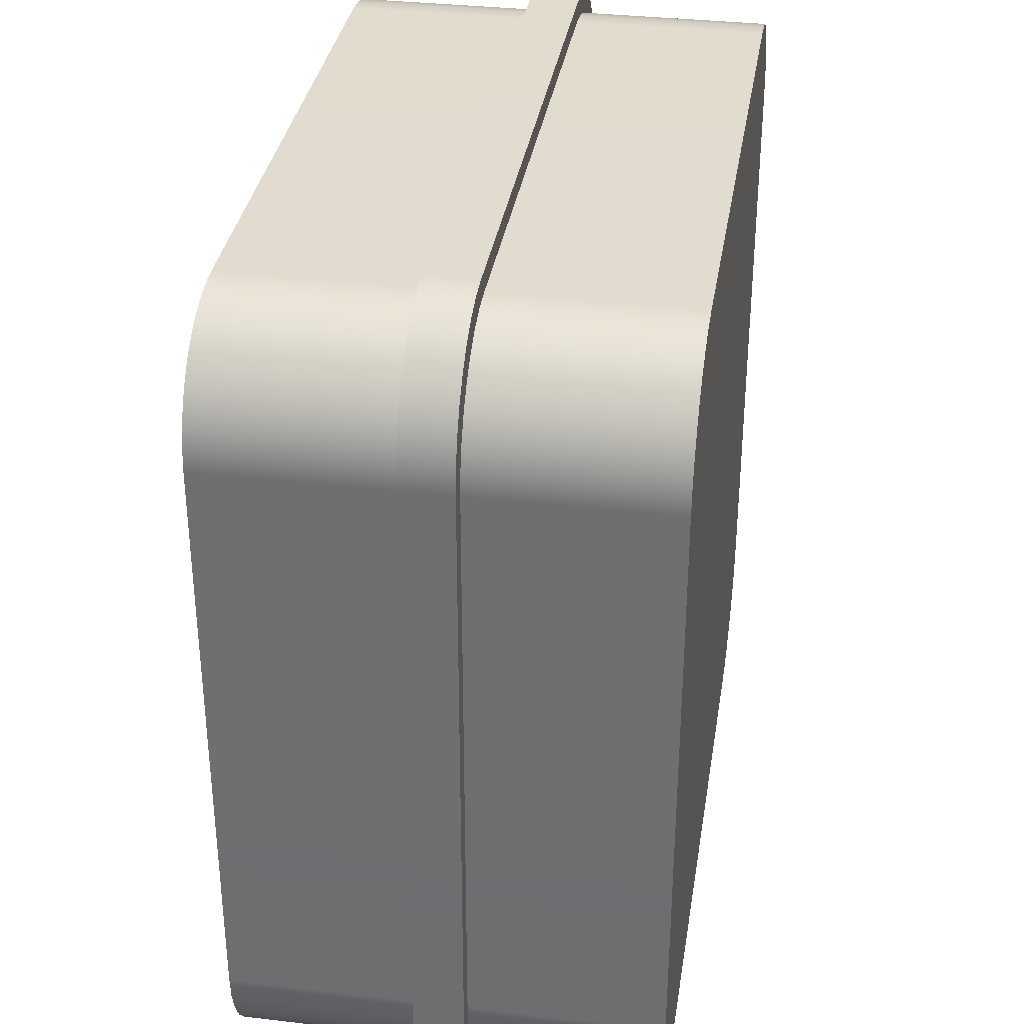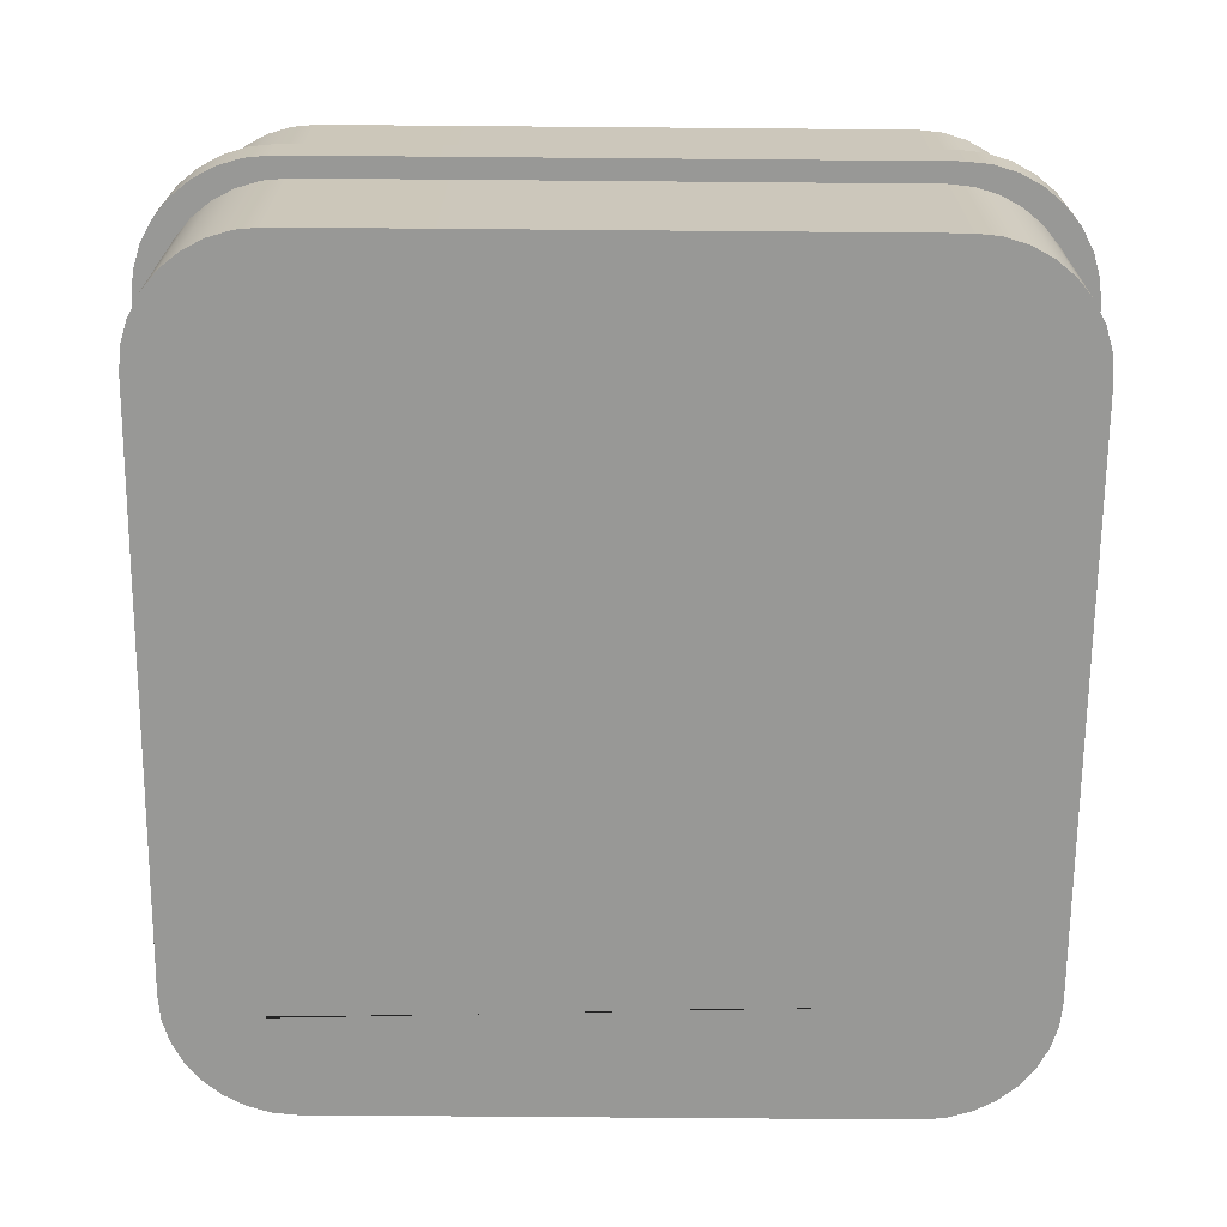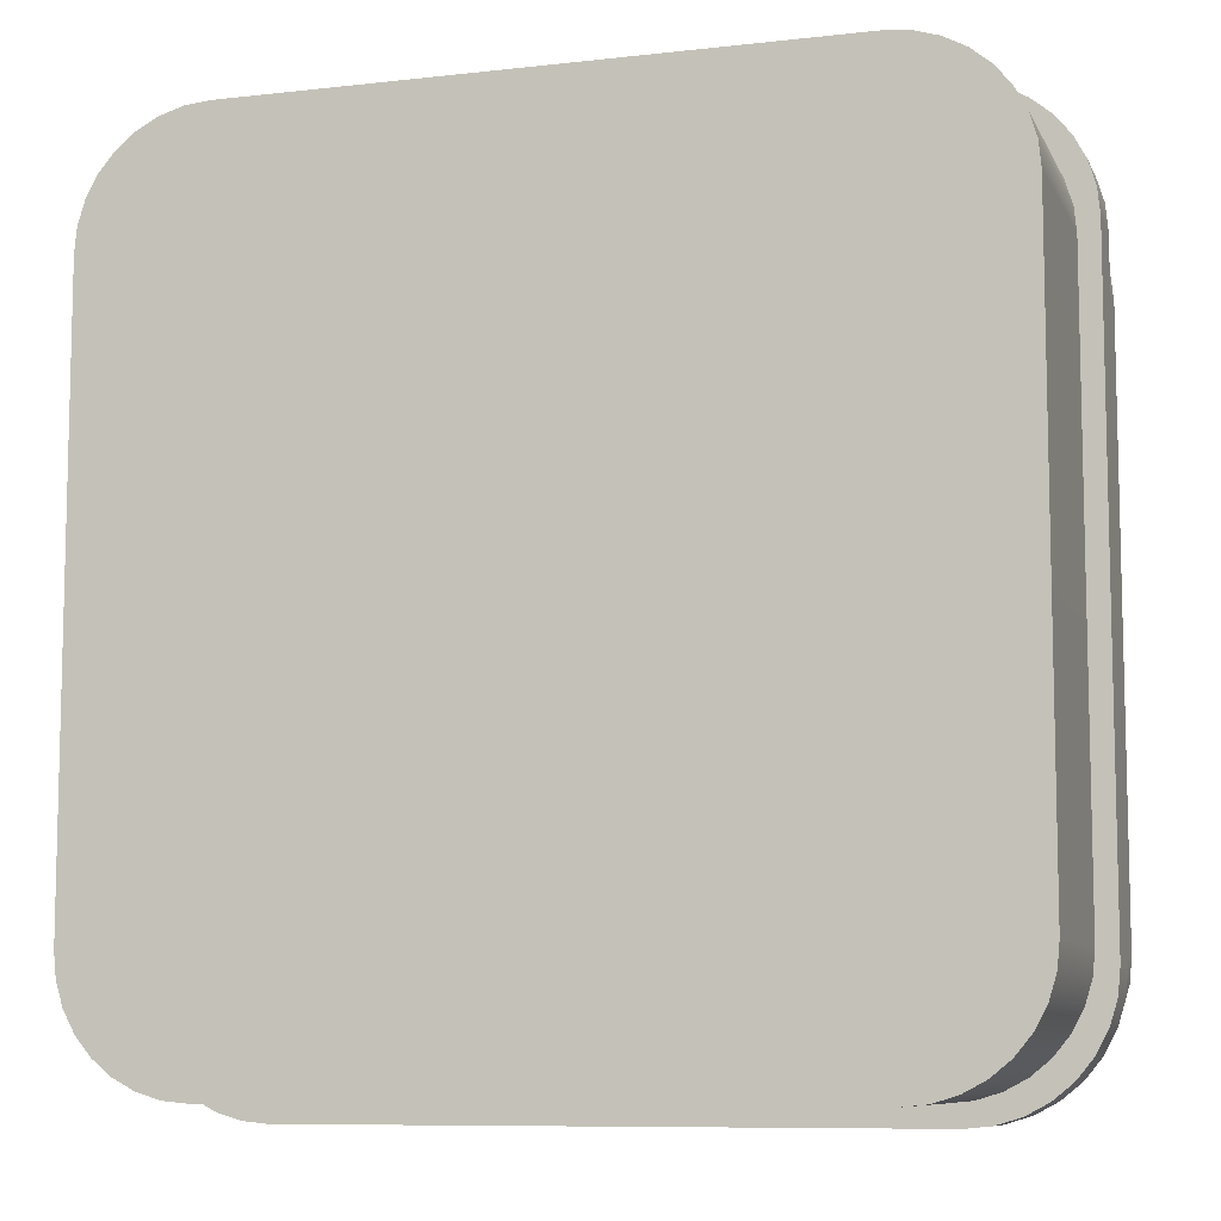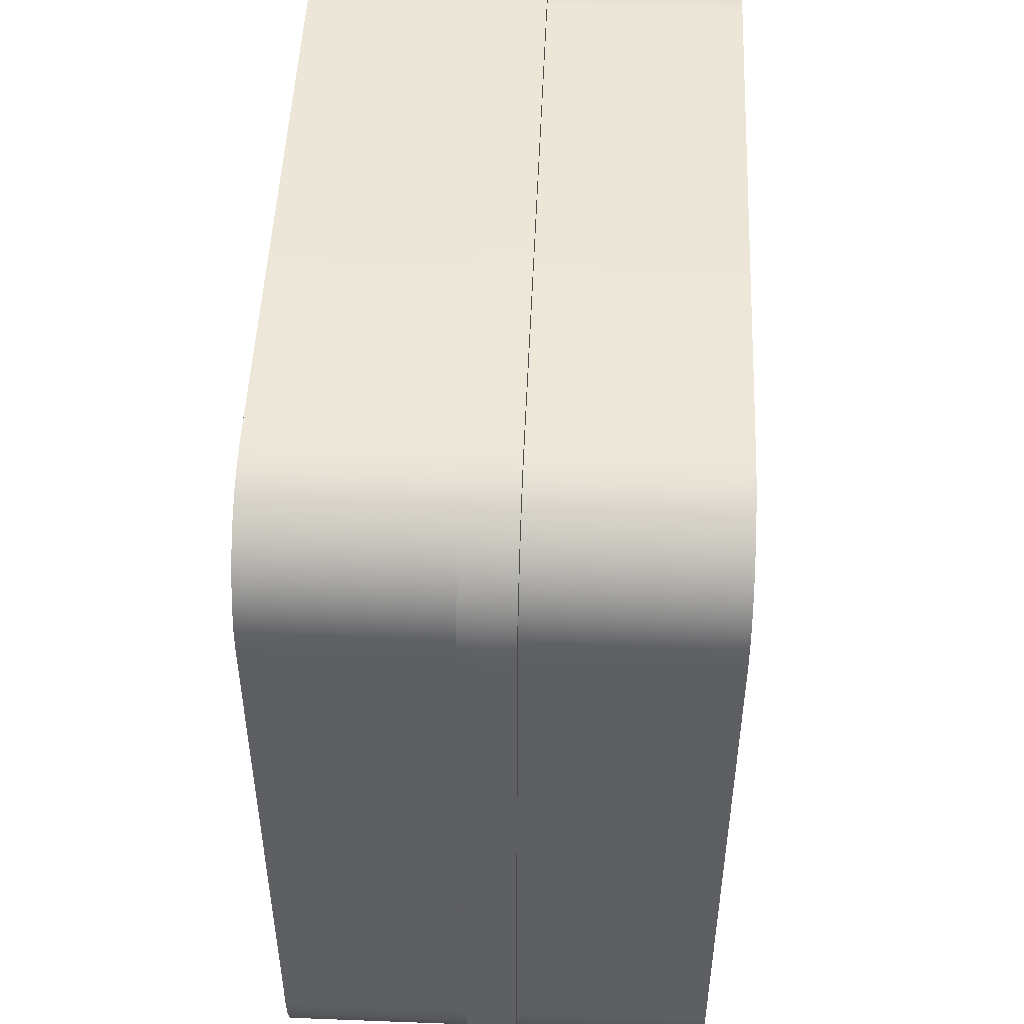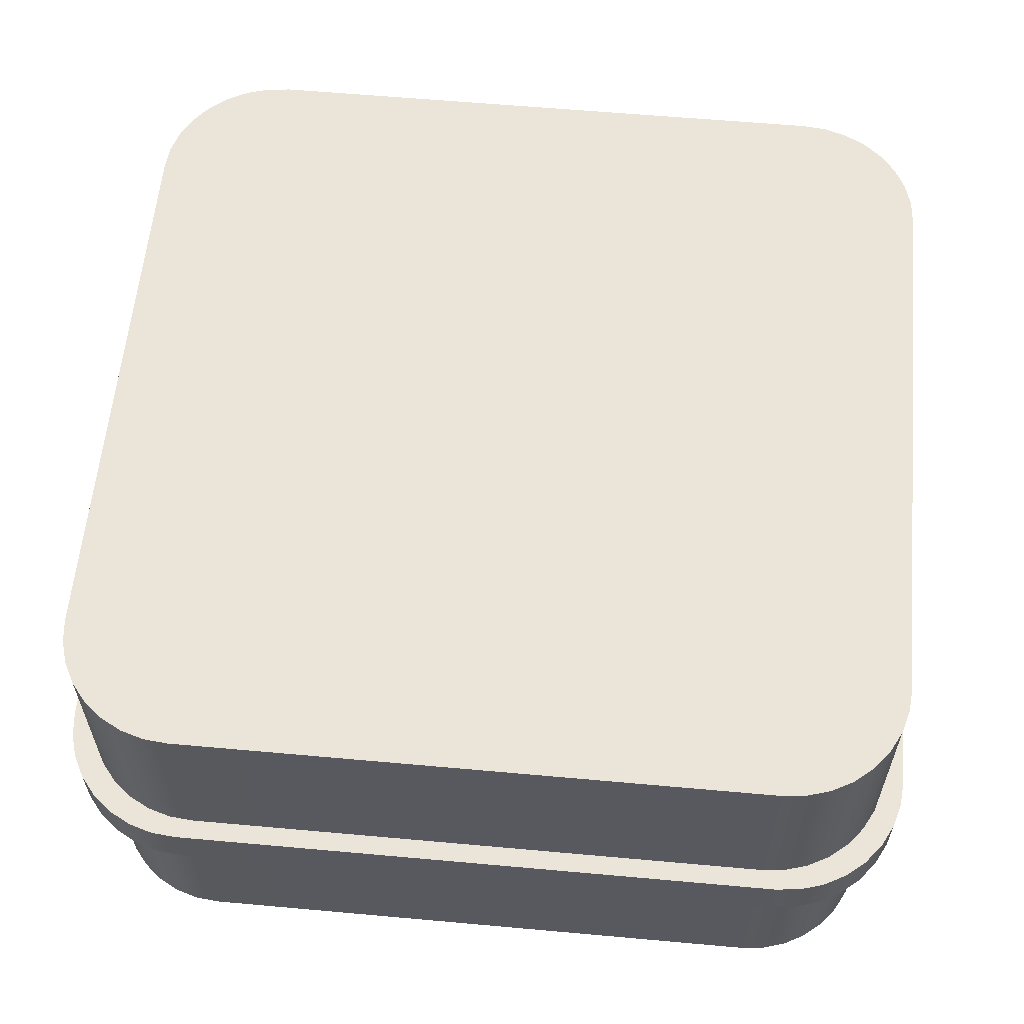
<metadata>
{"format":"obj","ext":"obj","renderer":"f3d","projection":"perspective","resolution":1024,"background":"white","views":[{"elev":34.2,"azim":99.0,"up":"+Z"},{"elev":-68.5,"azim":179.5,"up":"+Y"},{"elev":-8.7,"azim":-162.9,"up":"+Z"},{"elev":49.5,"azim":92.4,"up":"+Z"},{"elev":59.5,"azim":-84.7,"up":"+Y"}]}
</metadata>
<code>
g default
v -2.026 1.396 1.734
v -1.276 1.396 2.484
v -1.423 1.396 2.469
v -1.563 1.396 2.426
v -1.693 1.396 2.357
v -1.806 1.396 2.264
v -1.9 1.396 2.15
v -1.969 1.396 2.021
v -2.012 1.396 1.88
v -2.026 2.594 1.734
v -2.012 2.594 1.88
v -1.969 2.594 2.021
v -1.9 2.594 2.15
v -1.806 2.594 2.264
v -1.693 2.594 2.357
v -1.563 2.594 2.426
v -1.423 2.594 2.469
v -1.276 2.594 2.484
v 2.971 1.396 1.734
v 2.957 1.396 1.88
v 2.914 1.396 2.021
v 2.845 1.396 2.15
v 2.752 1.396 2.264
v 2.638 1.396 2.357
v 2.508 1.396 2.426
v 2.368 1.396 2.469
v 2.222 1.396 2.484
v 2.971 2.594 1.734
v 2.222 2.594 2.484
v 2.368 2.594 2.469
v 2.508 2.594 2.426
v 2.638 2.594 2.357
v 2.752 2.594 2.264
v 2.845 2.594 2.15
v 2.914 2.594 2.021
v 2.957 2.594 1.88
v -1.423 2.594 -2.57
v -1.563 2.594 -2.528
v -1.693 2.594 -2.458
v -1.806 2.594 -2.365
v -1.9 2.594 -2.252
v -1.969 2.594 -2.122
v -2.012 2.594 -1.981
v -2.026 2.594 -1.835
v -1.276 2.594 -2.585
v -2.026 1.396 -1.835
v -2.012 1.396 -1.981
v -1.969 1.396 -2.122
v -1.9 1.396 -2.252
v -1.806 1.396 -2.365
v -1.693 1.396 -2.458
v -1.563 1.396 -2.528
v -1.423 1.396 -2.57
v -1.276 1.396 -2.585
v 2.957 2.594 -1.981
v 2.914 2.594 -2.122
v 2.845 2.594 -2.252
v 2.752 2.594 -2.365
v 2.638 2.594 -2.458
v 2.508 2.594 -2.528
v 2.368 2.594 -2.57
v 2.222 2.594 -2.585
v 2.971 2.594 -1.835
v 2.971 1.396 -1.835
v 2.222 1.396 -2.585
v 2.368 1.396 -2.57
v 2.508 1.396 -2.528
v 2.638 1.396 -2.458
v 2.752 1.396 -2.365
v 2.845 1.396 -2.252
v 2.914 1.396 -2.122
v 2.957 1.396 -1.981
v -1.969 2.594 -1.835
v -1.9 2.594 -1.835
v -1.806 2.594 -1.835
v -1.693 2.594 -1.835
v -1.563 2.594 -1.835
v -1.423 2.594 -1.835
v -1.276 2.594 -1.835
v -1.276 2.594 -1.981
v -1.423 2.594 -1.981
v -1.563 2.594 -1.981
v -1.693 2.594 -1.981
v -1.806 2.594 -1.981
v -1.9 2.594 -1.981
v -1.969 2.594 -1.981
v 2.222 2.594 -1.981
v 2.222 2.594 -1.835
v 2.368 2.594 -1.835
v 2.368 2.594 -1.981
v 2.508 2.594 -1.981
v 2.508 2.594 -1.835
v 2.638 2.594 -1.835
v 2.638 2.594 -1.981
v 2.752 2.594 -1.835
v 2.752 2.594 -1.981
v 2.845 2.594 -1.981
v 2.845 2.594 -1.835
v 2.914 2.594 -1.835
v 2.914 2.594 -1.981
v -1.969 2.594 1.734
v -1.9 2.594 1.734
v -1.806 2.594 1.734
v -1.693 2.594 1.734
v -1.563 2.594 1.734
v -1.423 2.594 1.734
v -1.276 2.594 1.734
v 2.222 2.594 1.734
v 2.368 2.594 1.734
v 2.508 2.594 1.734
v 2.638 2.594 1.734
v 2.752 2.594 1.734
v 2.845 2.594 1.734
v 2.914 2.594 1.734
v 2.914 2.594 1.88
v 2.845 2.594 1.88
v 2.752 2.594 1.88
v 2.638 2.594 1.88
v 2.508 2.594 1.88
v 2.368 2.594 1.88
v 2.222 2.594 1.88
v -1.276 2.594 1.88
v -1.423 2.594 1.88
v -1.563 2.594 1.88
v -1.693 2.594 1.88
v -1.806 2.594 1.88
v -1.9 2.594 1.88
v -1.969 2.594 1.88
v 2.368 2.114 -2.57
v 2.222 2.114 -2.585
v -1.276 2.114 -2.585
v -1.423 2.114 -2.57
v -1.563 2.114 -2.528
v -1.693 2.114 -2.458
v -1.806 2.114 -2.365
v -1.9 2.114 -2.252
v -1.969 2.114 -2.122
v -2.012 2.114 -1.981
v -2.026 2.114 -1.835
v -2.026 2.114 1.734
v -2.012 2.114 1.88
v -1.969 2.114 2.021
v -1.9 2.114 2.15
v -1.806 2.114 2.264
v -1.693 2.114 2.357
v -1.563 2.114 2.426
v -1.423 2.114 2.469
v -1.276 2.114 2.484
v 2.222 2.114 2.484
v 2.368 2.114 2.469
v 2.508 2.114 2.426
v 2.638 2.114 2.357
v 2.752 2.114 2.264
v 2.845 2.114 2.15
v 2.914 2.114 2.021
v 2.957 2.114 1.88
v 2.971 2.114 1.734
v 2.971 2.114 -1.835
v 2.957 2.114 -1.981
v 2.914 2.114 -2.122
v 2.508 2.115 -2.528
v 2.638 2.115 -2.458
v 2.752 2.115 -2.365
v 2.845 2.115 -2.252
v -2.146 1.141 1.82
v -1.361 1.141 2.605
v -1.514 1.141 2.59
v -1.661 1.141 2.546
v -1.797 1.141 2.473
v -1.916 1.141 2.375
v -2.014 1.141 2.256
v -2.086 1.141 2.121
v -2.131 1.141 1.973
v -2.146 1.441 1.82
v -2.131 1.441 1.973
v -2.086 1.441 2.121
v -2.014 1.441 2.256
v -1.916 1.441 2.375
v -1.797 1.441 2.473
v -1.661 1.441 2.546
v -1.514 1.441 2.59
v -1.361 1.441 2.605
v 3.091 1.141 1.82
v 3.076 1.141 1.973
v 3.032 1.141 2.121
v 2.959 1.141 2.256
v 2.861 1.141 2.375
v 2.742 1.141 2.473
v 2.606 1.141 2.546
v 2.459 1.141 2.59
v 2.306 1.141 2.605
v 3.091 1.441 1.82
v 2.306 1.441 2.605
v 2.459 1.441 2.59
v 2.606 1.441 2.546
v 2.742 1.441 2.473
v 2.861 1.441 2.375
v 2.959 1.441 2.256
v 3.032 1.441 2.121
v 3.076 1.441 1.973
v -1.514 1.441 -2.691
v -1.661 1.441 -2.647
v -1.797 1.441 -2.574
v -1.916 1.441 -2.476
v -2.014 1.441 -2.357
v -2.086 1.441 -2.222
v -2.131 1.441 -2.074
v -2.146 1.441 -1.921
v -1.361 1.441 -2.707
v -2.146 1.141 -1.921
v -2.131 1.141 -2.074
v -2.086 1.141 -2.222
v -2.014 1.141 -2.357
v -1.916 1.141 -2.476
v -1.797 1.141 -2.574
v -1.661 1.141 -2.647
v -1.514 1.141 -2.691
v -1.361 1.141 -2.707
v 3.076 1.441 -2.074
v 3.032 1.441 -2.222
v 2.959 1.441 -2.357
v 2.861 1.441 -2.476
v 2.742 1.441 -2.574
v 2.606 1.441 -2.647
v 2.459 1.441 -2.691
v 2.306 1.441 -2.707
v 3.091 1.441 -1.921
v 3.091 1.141 -1.921
v 2.306 1.141 -2.707
v 2.459 1.141 -2.691
v 2.606 1.141 -2.647
v 2.742 1.141 -2.574
v 2.861 1.141 -2.476
v 2.959 1.141 -2.357
v 3.032 1.141 -2.222
v 3.076 1.141 -2.074
v 2.96 1.141 1.947
v -2.026 0.0183 1.734
v -1.276 0.0183 2.484
v -1.423 0.0183 2.469
v -1.563 0.0183 2.426
v -1.693 0.0183 2.357
v -1.806 0.0183 2.264
v -1.9 0.0183 2.15
v -1.969 0.0183 2.021
v -2.012 0.0183 1.88
v -2.026 1.217 1.734
v -2.012 1.217 1.88
v -1.969 1.217 2.021
v -1.9 1.217 2.15
v -1.806 1.217 2.264
v -1.693 1.217 2.357
v -1.563 1.217 2.426
v -1.423 1.217 2.469
v -1.276 1.217 2.484
v 2.971 0.0183 1.734
v 2.957 0.0183 1.88
v 2.914 0.0183 2.021
v 2.845 0.0183 2.15
v 2.752 0.0183 2.264
v 2.638 0.0183 2.357
v 2.508 0.0183 2.426
v 2.368 0.0183 2.469
v 2.222 0.0183 2.484
v 2.971 1.217 1.734
v 2.222 1.217 2.484
v 2.368 1.217 2.469
v 2.508 1.217 2.426
v 2.638 1.217 2.357
v 2.752 1.217 2.264
v 2.845 1.217 2.15
v 2.914 1.217 2.021
v 2.957 1.217 1.88
v -1.423 1.217 -2.57
v -1.563 1.217 -2.528
v -1.693 1.217 -2.458
v -1.806 1.217 -2.365
v -1.9 1.217 -2.252
v -1.969 1.217 -2.122
v -2.012 1.217 -1.981
v -2.026 1.217 -1.835
v -1.276 1.217 -2.585
v -2.026 0.0183 -1.835
v -2.012 0.0183 -1.981
v -1.969 0.0183 -2.122
v -1.9 0.0183 -2.252
v -1.806 0.0183 -2.365
v -1.693 0.0183 -2.458
v -1.563 0.0183 -2.528
v -1.423 0.0183 -2.57
v -1.276 0.0183 -2.585
v 2.957 1.217 -1.981
v 2.914 1.217 -2.122
v 2.845 1.217 -2.252
v 2.752 1.217 -2.365
v 2.638 1.217 -2.458
v 2.508 1.217 -2.528
v 2.368 1.217 -2.57
v 2.222 1.217 -2.585
v 2.971 1.217 -1.835
v 2.971 0.0183 -1.835
v 2.222 0.0183 -2.585
v 2.368 0.0183 -2.57
v 2.508 0.0183 -2.528
v 2.638 0.0183 -2.458
v 2.752 0.0183 -2.365
v 2.845 0.0183 -2.252
v 2.914 0.0183 -2.122
v 2.957 0.0183 -1.981
v 2.846 0.0183 1.856
g pCube4
f 18 148 149 29
f 130 131 45 62
f 28 157 158 63
f 44 139 140 10
f 140 141 11 10
f 141 142 12 11
f 142 143 13 12
f 143 144 14 13
f 144 145 15 14
f 145 146 16 15
f 146 147 17 16
f 147 148 18 17
f 149 150 30 29
f 150 151 31 30
f 151 152 32 31
f 152 153 33 32
f 153 154 34 33
f 154 155 35 34
f 155 156 36 35
f 156 157 28 36
f 44 43 138 139
f 43 42 137 138
f 42 41 136 137
f 41 40 135 136
f 40 39 134 135
f 39 38 133 134
f 38 37 132 133
f 37 45 131 132
f 62 61 129 130
f 129 161 67 66
f 161 162 68 67
f 162 163 69 68
f 163 164 70 69
f 164 160 71 70
f 56 55 159 160
f 55 63 158 159
f 78 79 80 81
f 89 90 87 88
f 76 77 82 83
f 77 78 81 82
f 74 75 84 85
f 75 76 83 84
f 73 74 85 86
f 44 73 86 43
f 10 101 73 44
f 101 102 74 73
f 102 103 75 74
f 103 104 76 75
f 104 105 77 76
f 105 106 78 77
f 106 107 79 78
f 108 109 89 88
f 90 61 62 87
f 81 80 45 37
f 82 81 37 38
f 83 82 38 39
f 84 83 39 40
f 85 84 40 41
f 86 85 41 42
f 43 86 42
f 87 62 45 80
f 88 87 80 79
f 107 108 88 79
f 110 111 93 92
f 93 94 91 92
f 94 59 60 91
f 91 60 61 90
f 92 91 90 89
f 109 110 92 89
f 111 112 95 93
f 95 96 94 93
f 96 58 59 94
f 113 114 99 98
f 99 100 97 98
f 100 56 57 97
f 97 57 58 96
f 98 97 96 95
f 112 113 98 95
f 63 99 114 28
f 55 100 99 63
f 55 56 100
f 12 128 11
f 13 127 128 12
f 14 126 127 13
f 15 125 126 14
f 16 124 125 15
f 17 123 124 16
f 18 122 123 17
f 29 121 122 18
f 30 120 121 29
f 31 119 120 30
f 32 118 119 31
f 33 117 118 32
f 34 116 117 33
f 35 115 116 34
f 36 115 35
f 28 114 115 36
f 116 115 114 113
f 117 116 113 112
f 118 117 112 111
f 119 118 111 110
f 120 119 110 109
f 121 120 109 108
f 122 121 108 107
f 123 122 107 106
f 124 123 106 105
f 125 124 105 104
f 126 125 104 103
f 127 126 103 102
f 128 127 102 101
f 11 128 101 10
f 130 129 66 65
f 54 131 130 65
f 132 131 54 53
f 133 132 53 52
f 134 133 52 51
f 135 134 51 50
f 136 135 50 49
f 137 136 49 48
f 138 137 48 47
f 139 138 47 46
f 140 139 46 1
f 1 9 141 140
f 9 8 142 141
f 8 7 143 142
f 7 6 144 143
f 6 5 145 144
f 5 4 146 145
f 4 3 147 146
f 3 2 148 147
f 149 148 2 27
f 27 26 150 149
f 26 25 151 150
f 25 24 152 151
f 24 23 153 152
f 23 22 154 153
f 22 21 155 154
f 21 20 156 155
f 20 19 157 156
f 158 157 19 64
f 159 158 64 72
f 160 159 72 71
f 61 60 161 129
f 60 59 162 161
f 59 58 163 162
f 58 57 164 163
f 57 56 160 164
f 182 166 191 193
f 218 209 226 229
f 192 183 228 227
f 208 210 165 174
f 165 173 175 174
f 173 172 176 175
f 172 171 177 176
f 171 170 178 177
f 170 169 179 178
f 169 168 180 179
f 168 167 181 180
f 167 166 182 181
f 191 190 194 193
f 190 189 195 194
f 189 188 196 195
f 188 187 197 196
f 187 186 198 197
f 186 185 199 198
f 185 184 200 199
f 184 183 192 200
f 208 207 211 210
f 207 206 212 211
f 206 205 213 212
f 205 204 214 213
f 204 203 215 214
f 203 202 216 215
f 202 201 217 216
f 201 209 218 217
f 226 225 230 229
f 225 224 231 230
f 224 223 232 231
f 223 222 233 232
f 222 221 234 233
f 221 220 235 234
f 220 219 236 235
f 219 227 228 236
g textureEditorIsolateSelectSet pCube4
f 219 220 221 222 223 224 225 226 209 201 202 203 204 205 206 207 208 174 175 176 177 178 179 180 181 182 193 194 195 196 197 198 199 200 192 227
g pCube4
f 165 183 184 237 173
f 228 183 165 210 211 212 213 214 215 216 217 218 229 230 231 232 233 234 235 236
f 172 185 186 171
f 173 237 184 185 172
f 170 187 188 169
f 171 186 187 170
f 169 188 189 190 191 166 167 168
f 255 239 264 266
f 291 282 299 302
f 265 256 301 300
f 281 283 238 247
f 238 246 248 247
f 246 245 249 248
f 245 244 250 249
f 244 243 251 250
f 243 242 252 251
f 242 241 253 252
f 241 240 254 253
f 240 239 255 254
f 264 263 267 266
f 263 262 268 267
f 262 261 269 268
f 261 260 270 269
f 260 259 271 270
f 259 258 272 271
f 258 257 273 272
f 257 256 265 273
f 281 280 284 283
f 280 279 285 284
f 279 278 286 285
f 278 277 287 286
f 277 276 288 287
f 276 275 289 288
f 275 274 290 289
f 274 282 291 290
f 299 298 303 302
f 298 297 304 303
f 297 296 305 304
f 296 295 306 305
f 295 294 307 306
f 294 293 308 307
f 293 292 309 308
f 292 300 301 309
f 238 256 257 310 246
f 301 256 238 283 284 285 286 287 288 289 290 291 302 303 304 305 306 307 308 309
f 245 258 259 244
f 246 310 257 258 245
f 243 260 261 242
f 244 259 260 243
f 242 261 262 263 264 239 240 241

</code>
